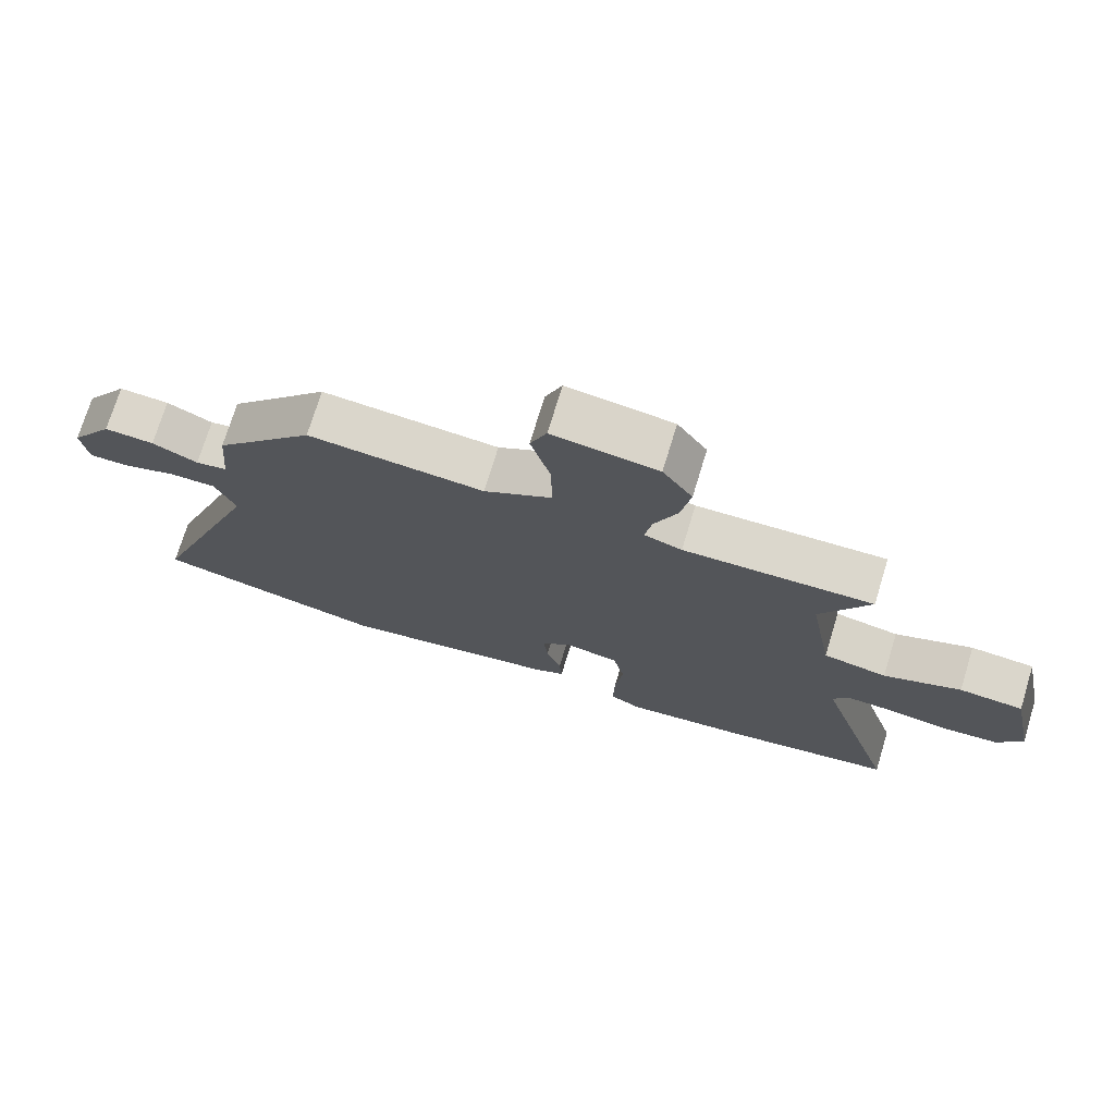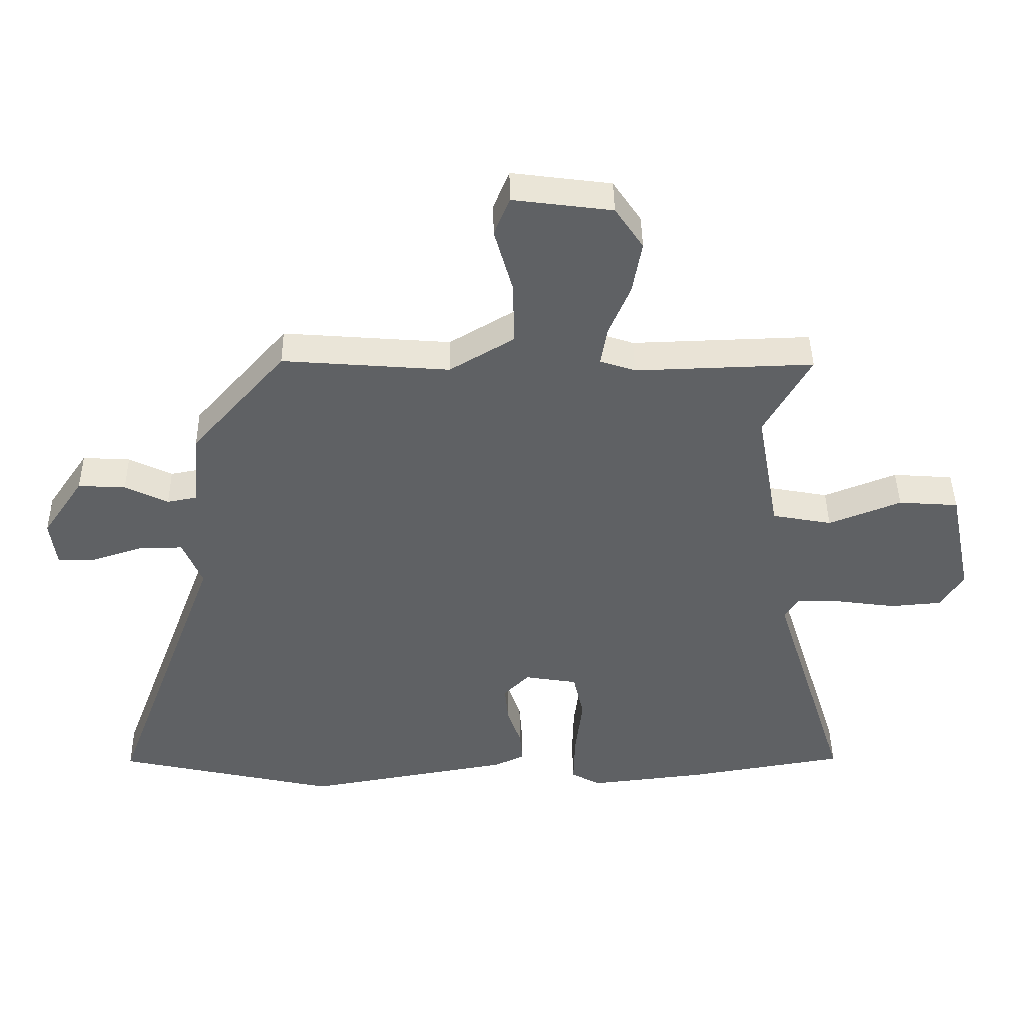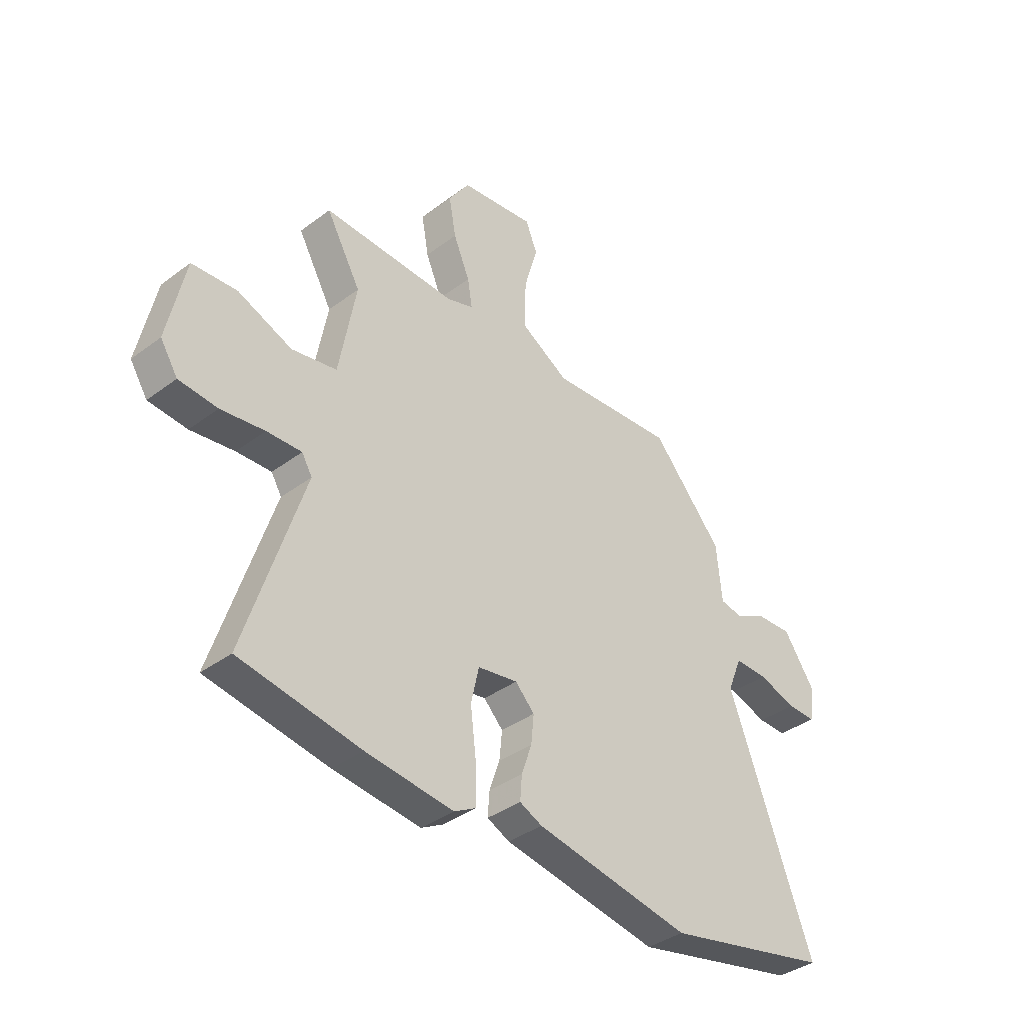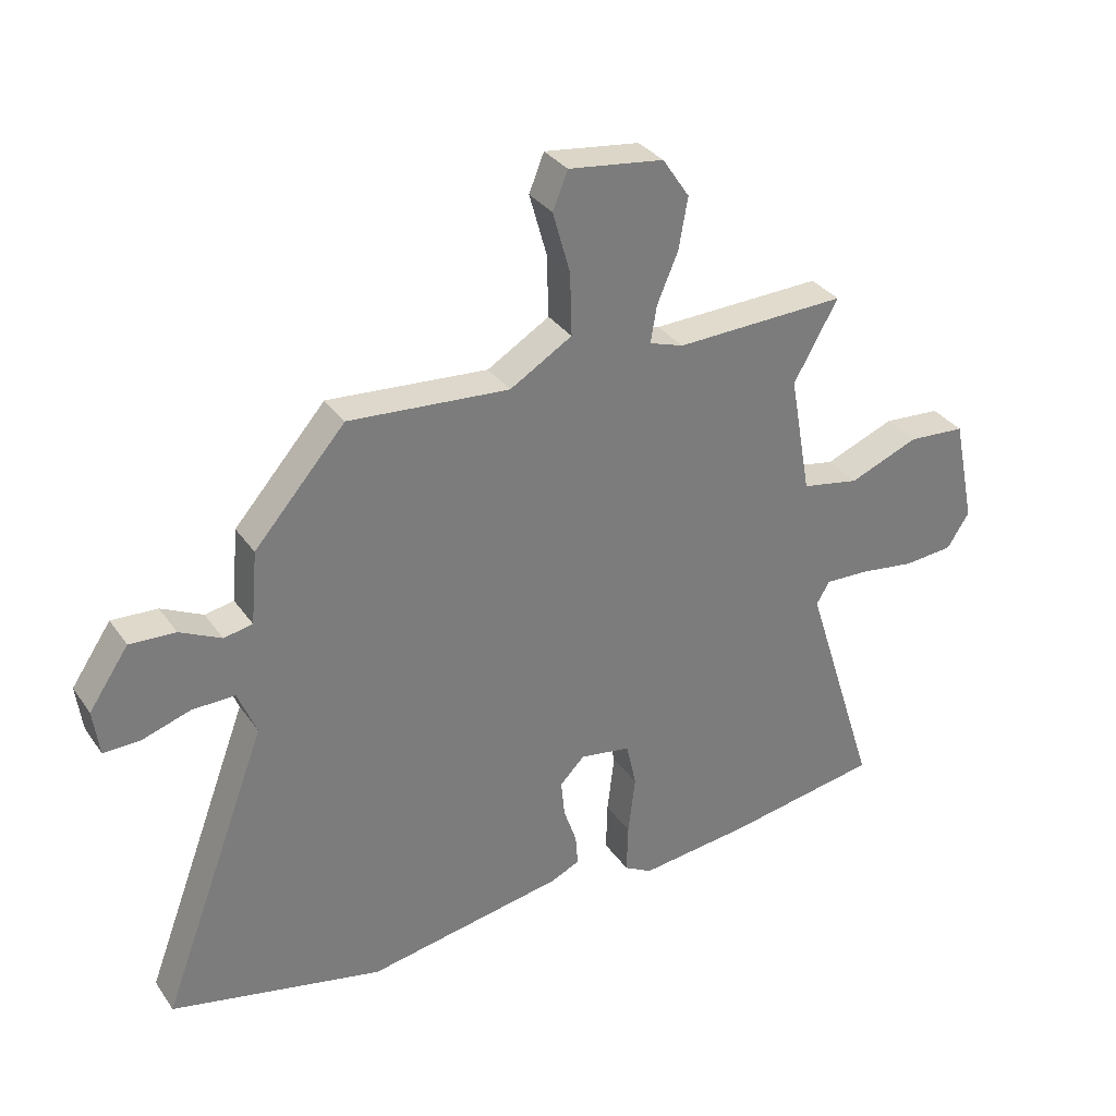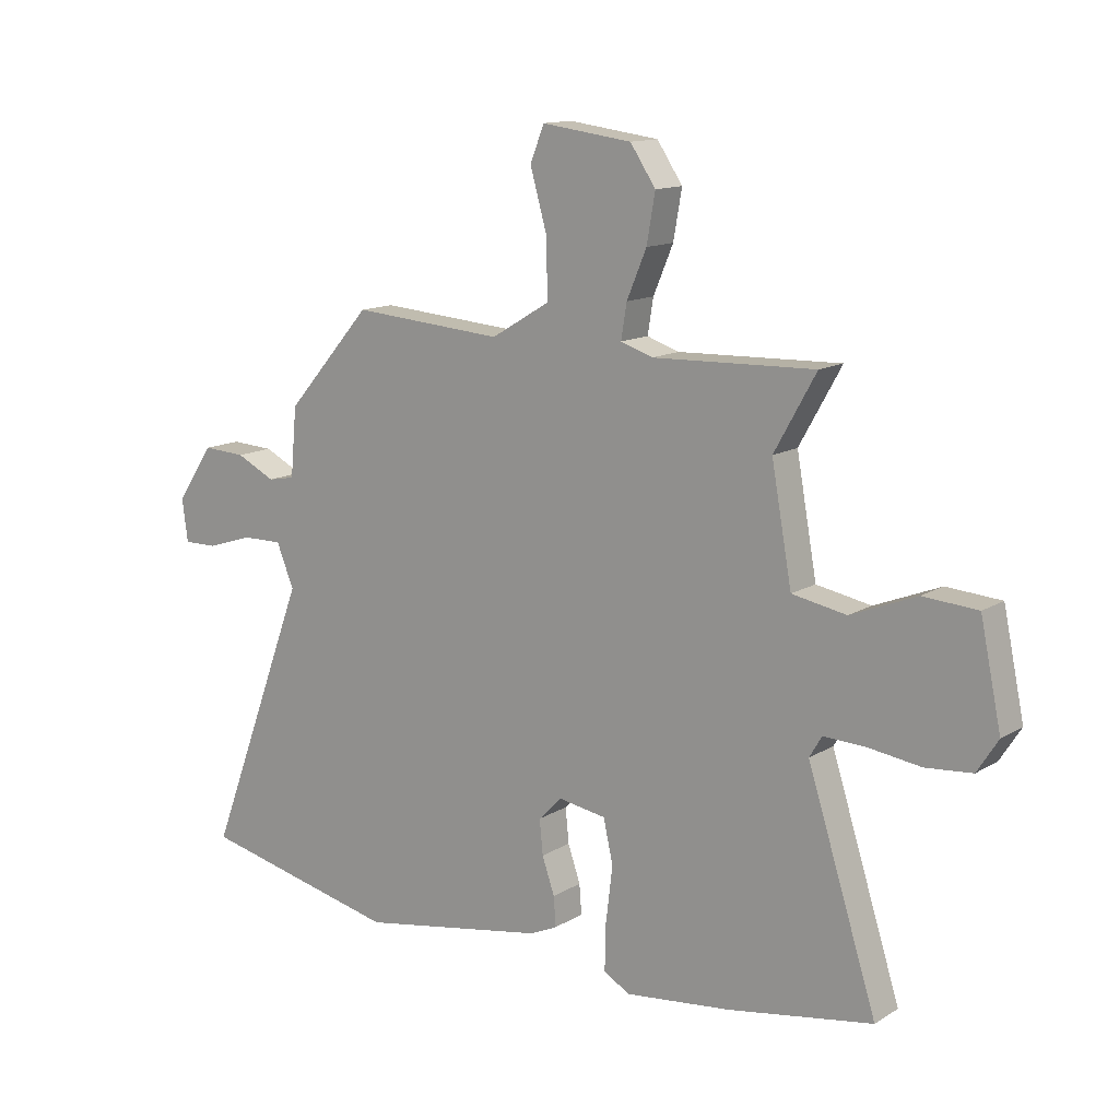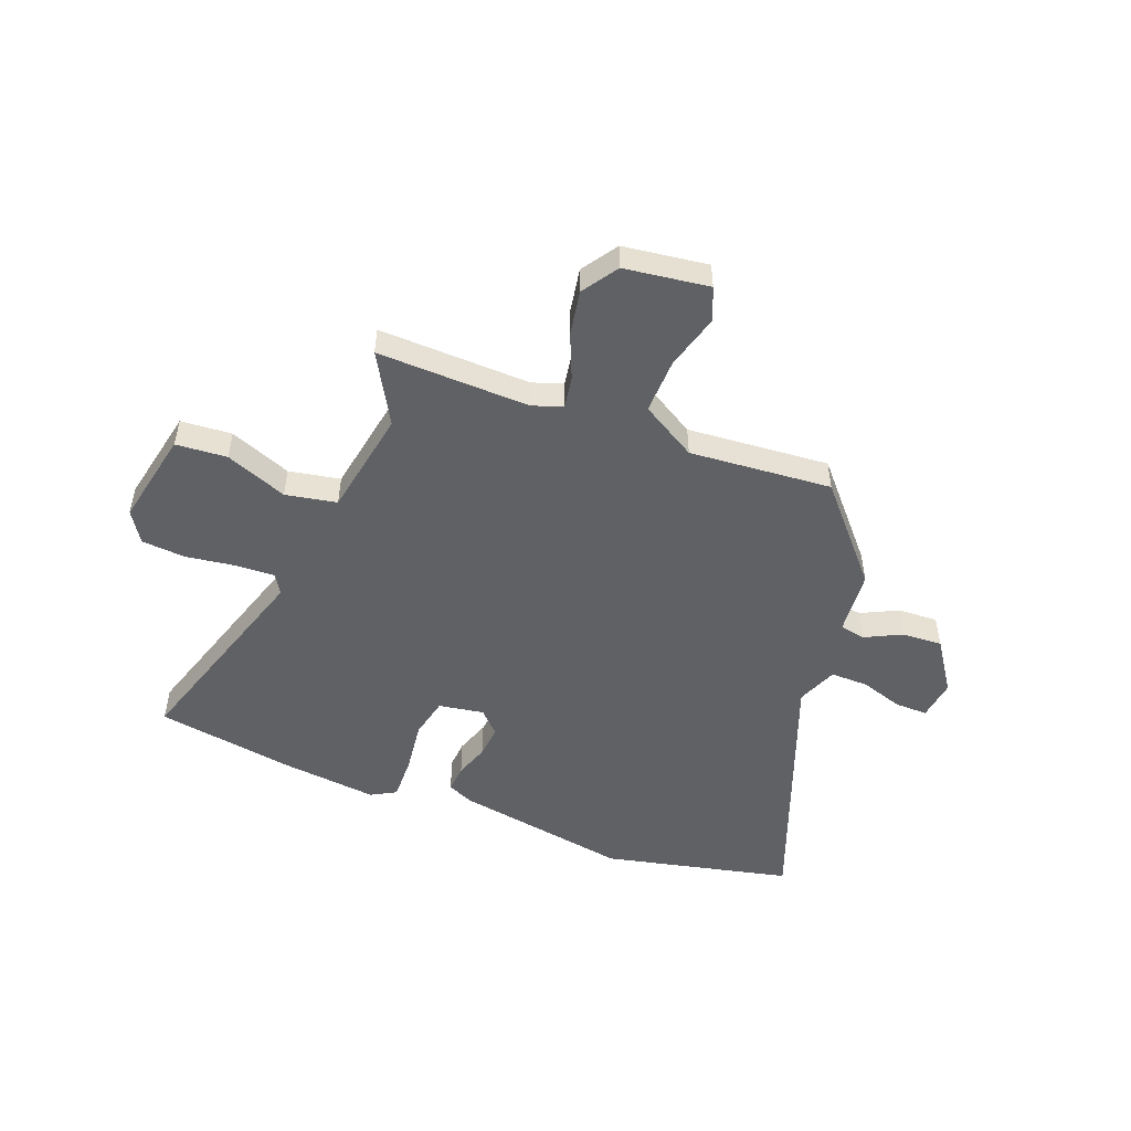
<metadata>
{"format":"obj","ext":"obj","renderer":"f3d","projection":"perspective","resolution":1024,"background":"white","views":[{"elev":73.3,"azim":-163.0,"up":"+Z"},{"elev":43.2,"azim":179.2,"up":"+Z"},{"elev":-38.0,"azim":-46.5,"up":"+Z"},{"elev":32.8,"azim":150.6,"up":"+Z"},{"elev":13.2,"azim":-143.4,"up":"+Z"},{"elev":-50.3,"azim":-21.0,"up":"+Y"}]}
</metadata>
<code>
v 0.674 0.07 -0.461
v 0.319 0.07 -0.54
v -0.013 0.07 -0.482
v -0.061 0.07 -0.46
v -0.057 0.07 -0.408
v -0.035 0.07 -0.344
v -0.029 0.07 -0.283
v -0.07 0.07 -0.241
v -0.155 0.07 -0.255
v -0.172 0.07 -0.331
v -0.16 0.07 -0.43
v -0.158 0.07 -0.513
v -0.205 0.07 -0.539
v -0.391 0.07 -0.518
v -0.648 0.07 -0.475
v -0.525 0.07 -0.087
v -0.547 0.07 -0.05
v -0.621 0.07 -0.053
v -0.714 0.07 -0.066
v -0.796 0.07 -0.059
v -0.833 0.07 -0.001
v -0.796 0.07 0.177
v -0.7 0.07 0.184
v -0.584 0.07 0.138
v -0.488 0.07 0.156
v -0.452 0.07 0.357
v -0.526 0.07 0.489
v -0.24 0.07 0.48
v -0.183 0.07 0.499
v -0.193 0.07 0.56
v -0.228 0.07 0.643
v -0.243 0.07 0.728
v -0.198 0.07 0.795
v -0.039 0.07 0.816
v -0.014 0.07 0.754
v -0.043 0.07 0.651
v -0.046 0.07 0.547
v 0.058 0.07 0.485
v 0.326 0.07 0.506
v 0.478 0.07 0.333
v 0.489 0.07 0.211
v 0.537 0.07 0.202
v 0.606 0.07 0.236
v 0.682 0.07 0.24
v 0.748 0.07 0.143
v 0.738 0.07 0.067
v 0.677 0.07 0.068
v 0.596 0.07 0.094
v 0.525 0.07 0.095
v 0.494 0.07 0.019
v 0.674 0 -0.461
v 0.319 0 -0.54
v -0.013 0 -0.482
v -0.061 0 -0.46
v -0.057 0 -0.408
v -0.035 0 -0.344
v -0.029 0 -0.283
v -0.07 0 -0.241
v -0.155 0 -0.255
v -0.172 0 -0.331
v -0.16 0 -0.43
v -0.158 0 -0.513
v -0.205 0 -0.539
v -0.391 0 -0.518
v -0.648 0 -0.475
v -0.525 0 -0.087
v -0.547 0 -0.05
v -0.621 0 -0.053
v -0.714 0 -0.066
v -0.796 0 -0.059
v -0.833 0 -0.001
v -0.796 0 0.177
v -0.7 0 0.184
v -0.584 0 0.138
v -0.488 0 0.156
v -0.452 0 0.357
v -0.526 0 0.489
v -0.24 0 0.48
v -0.183 0 0.499
v -0.193 0 0.56
v -0.228 0 0.643
v -0.243 0 0.728
v -0.198 0 0.795
v -0.039 0 0.816
v -0.014 0 0.754
v -0.043 0 0.651
v -0.046 0 0.547
v 0.058 0 0.485
v 0.326 0 0.506
v 0.478 0 0.333
v 0.489 0 0.211
v 0.537 0 0.202
v 0.606 0 0.236
v 0.682 0 0.24
v 0.748 0 0.143
v 0.738 0 0.067
v 0.677 0 0.068
v 0.596 0 0.094
v 0.525 0 0.095
v 0.494 0 0.019
f 45 46 47 48
f 45 48 49
f 42 43 44 45
f 41 42 45 49
f 38 39 40 41
f 37 38 41 49
f 33 34 35 36
f 33 36 37
f 30 31 32 33
f 29 30 33 37
f 26 27 28
f 25 26 28 29
f 21 22 23 24
f 21 24 25
f 18 19 20 21
f 17 18 21 25
f 16 17 25 29
f 10 11 12 13
f 10 13 14 15
f 3 4 5 6
f 3 6 7
f 50 1 2 3
f 50 3 7
f 49 50 7 8
f 37 49 8 9
f 15 16 29 37
f 9 10 15 37
f 98 97 96 95
f 99 98 95
f 95 94 93 92
f 99 95 92 91
f 91 90 89 88
f 99 91 88 87
f 86 85 84 83
f 87 86 83
f 83 82 81 80
f 87 83 80 79
f 78 77 76
f 79 78 76 75
f 74 73 72 71
f 75 74 71
f 71 70 69 68
f 75 71 68 67
f 79 75 67 66
f 63 62 61 60
f 65 64 63 60
f 56 55 54 53
f 57 56 53
f 53 52 51 100
f 57 53 100
f 58 57 100 99
f 59 58 99 87
f 87 79 66 65
f 87 65 60 59
f 1 51 52 2
f 2 52 53 3
f 3 53 54 4
f 4 54 55 5
f 5 55 56 6
f 6 56 57 7
f 7 57 58 8
f 8 58 59 9
f 9 59 60 10
f 10 60 61 11
f 11 61 62 12
f 12 62 63 13
f 13 63 64 14
f 14 64 65 15
f 15 65 66 16
f 16 66 67 17
f 17 67 68 18
f 18 68 69 19
f 19 69 70 20
f 20 70 71 21
f 21 71 72 22
f 22 72 73 23
f 23 73 74 24
f 24 74 75 25
f 25 75 76 26
f 26 76 77 27
f 27 77 78 28
f 28 78 79 29
f 29 79 80 30
f 30 80 81 31
f 31 81 82 32
f 32 82 83 33
f 33 83 84 34
f 34 84 85 35
f 35 85 86 36
f 36 86 87 37
f 37 87 88 38
f 38 88 89 39
f 39 89 90 40
f 40 90 91 41
f 41 91 92 42
f 42 92 93 43
f 43 93 94 44
f 44 94 95 45
f 45 95 96 46
f 46 96 97 47
f 47 97 98 48
f 48 98 99 49
f 49 99 100 50
f 50 100 51 1

</code>
